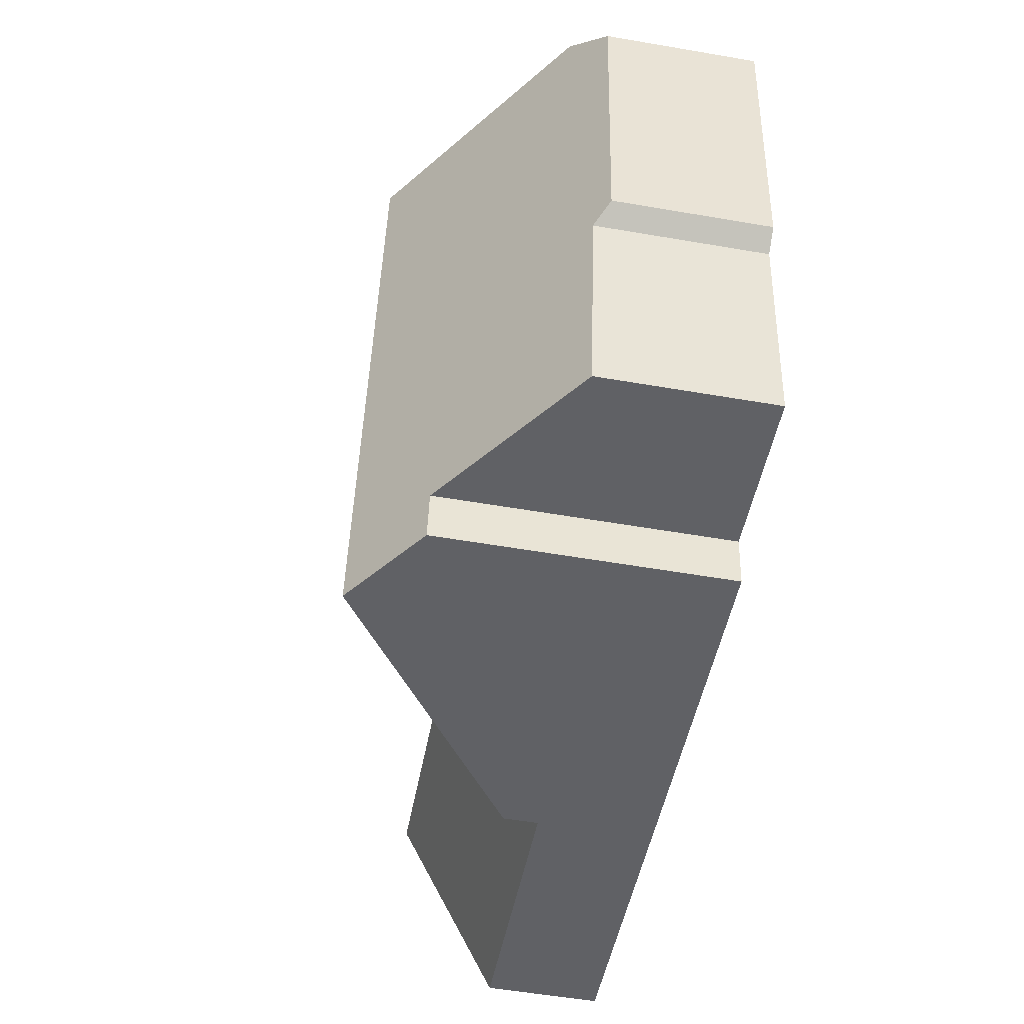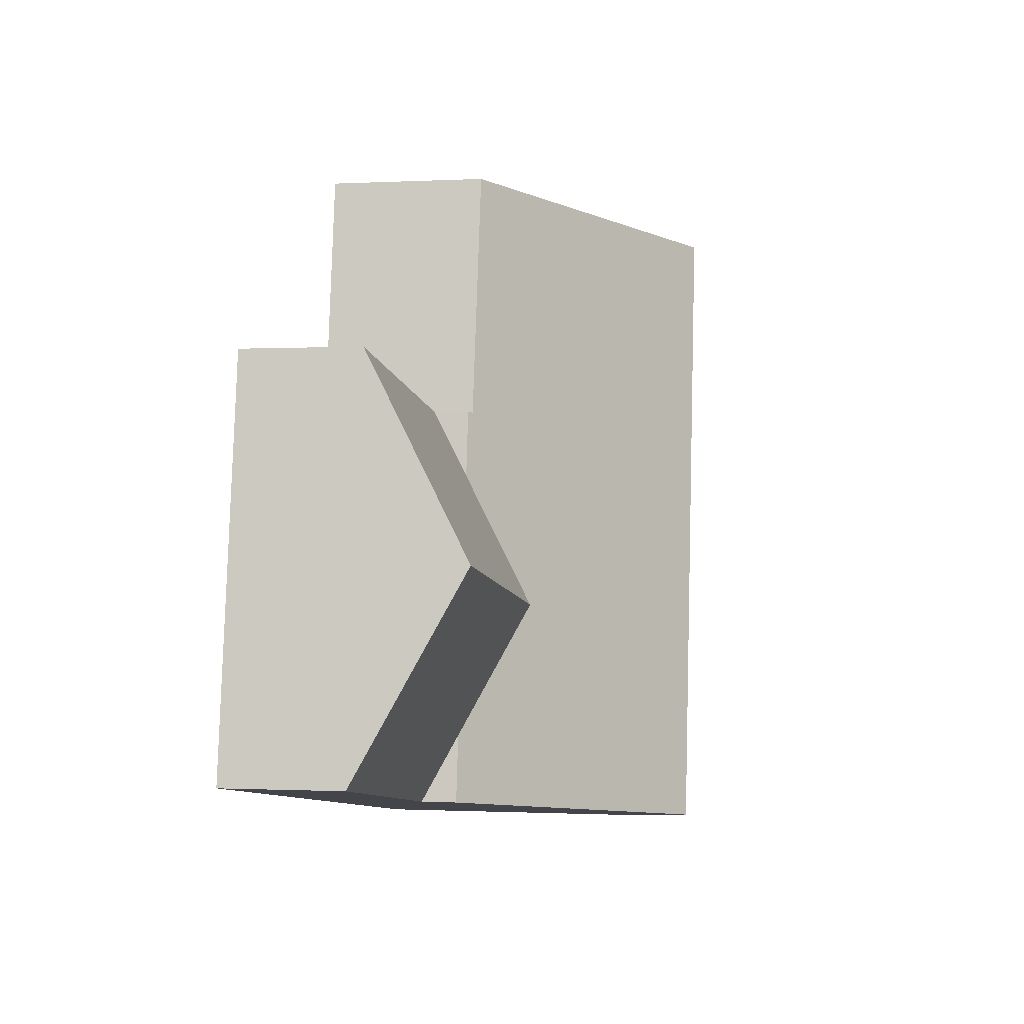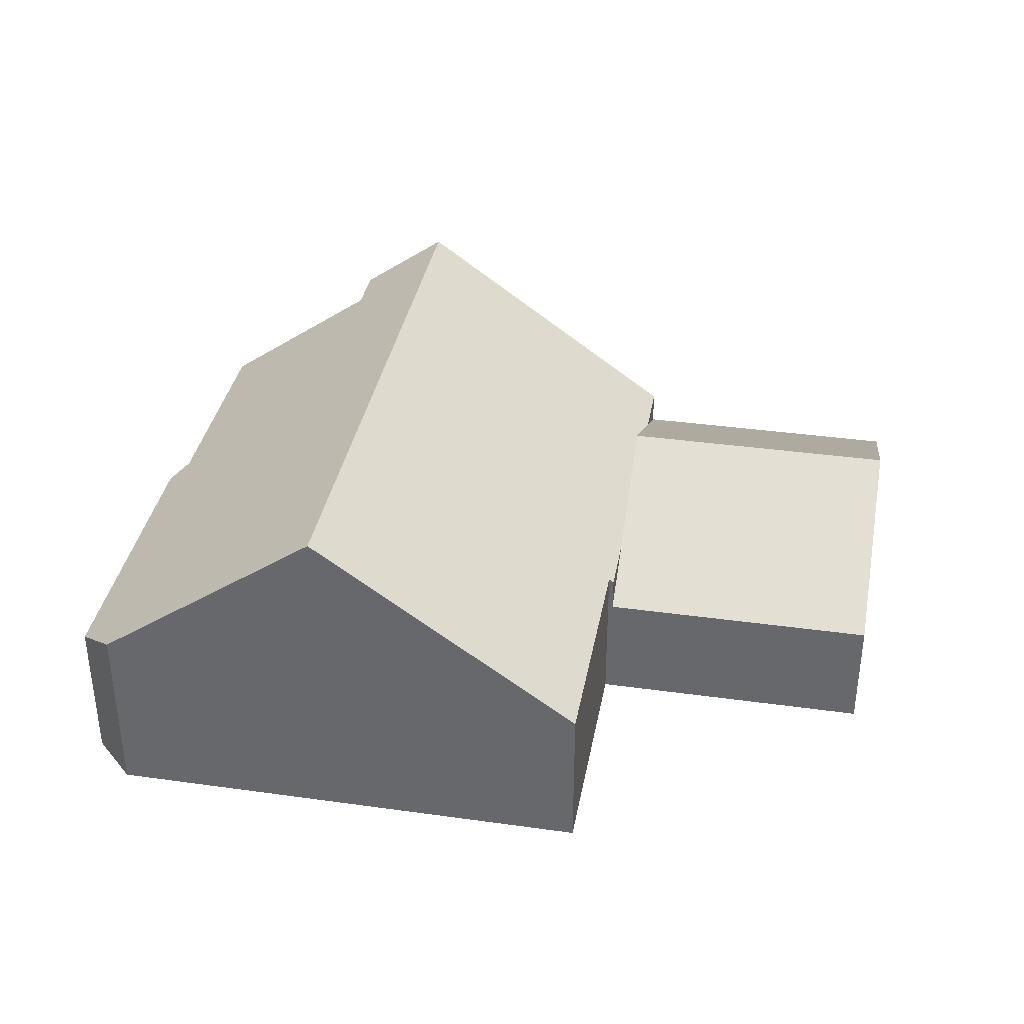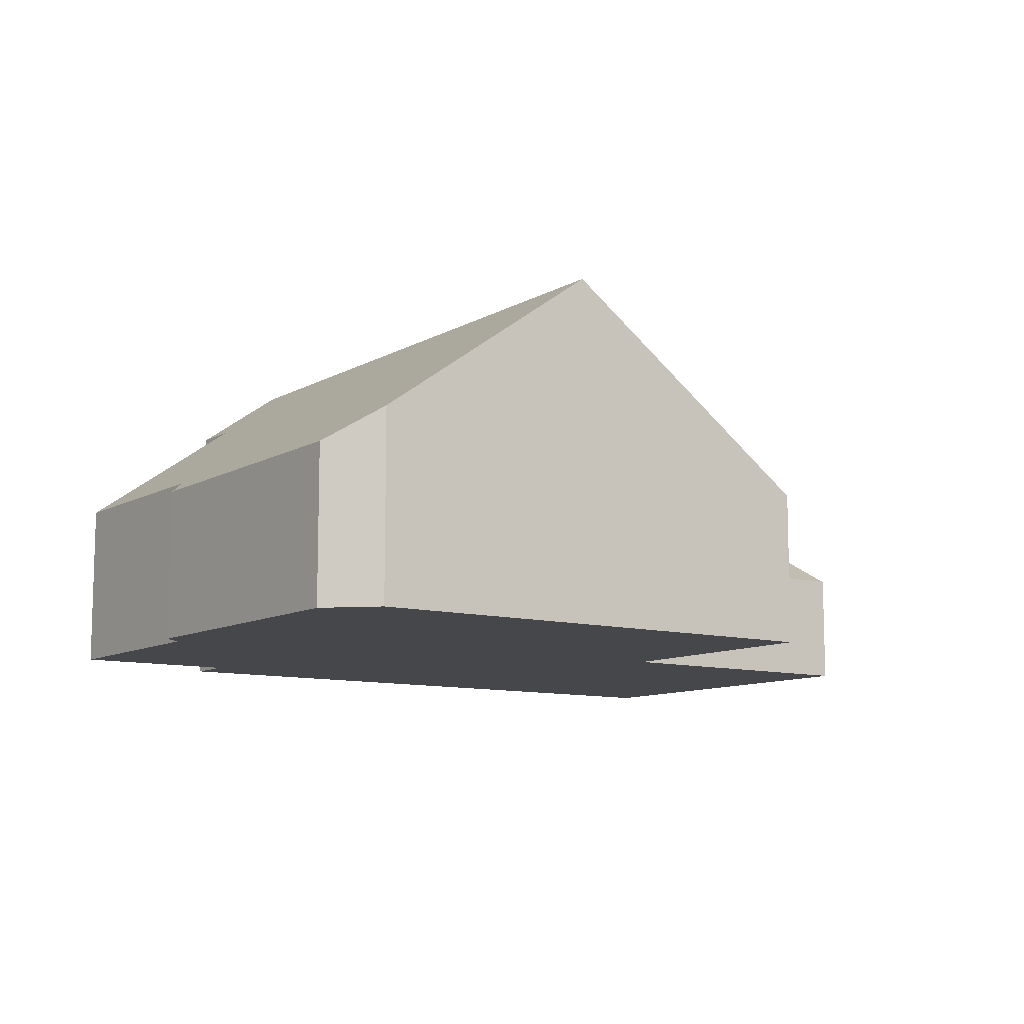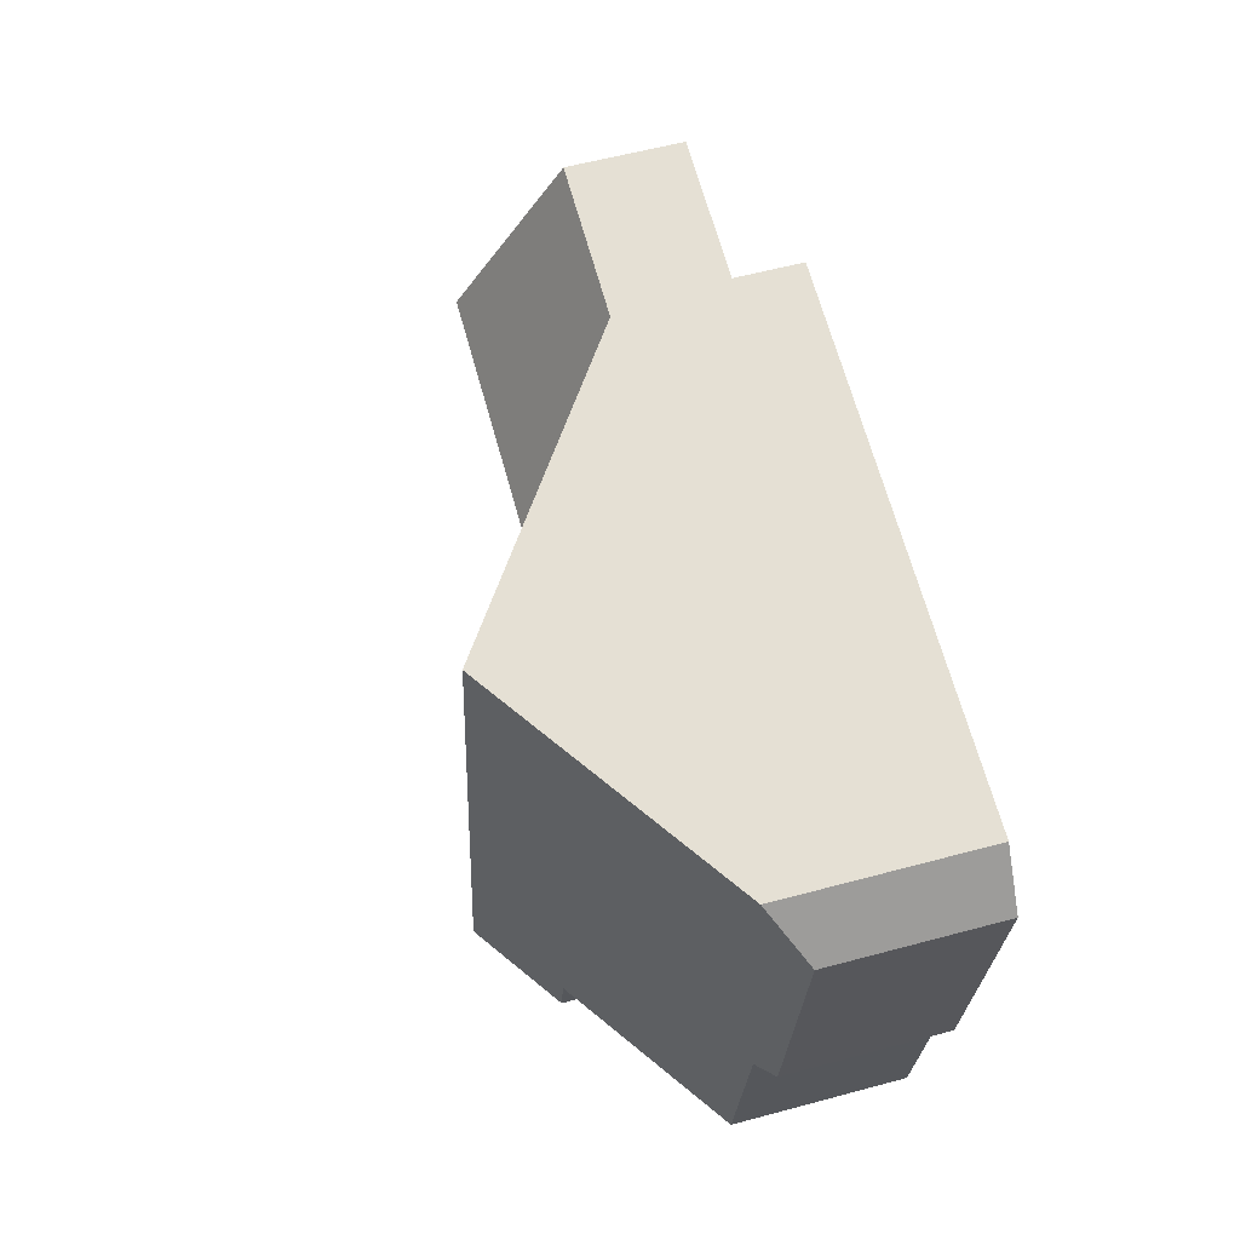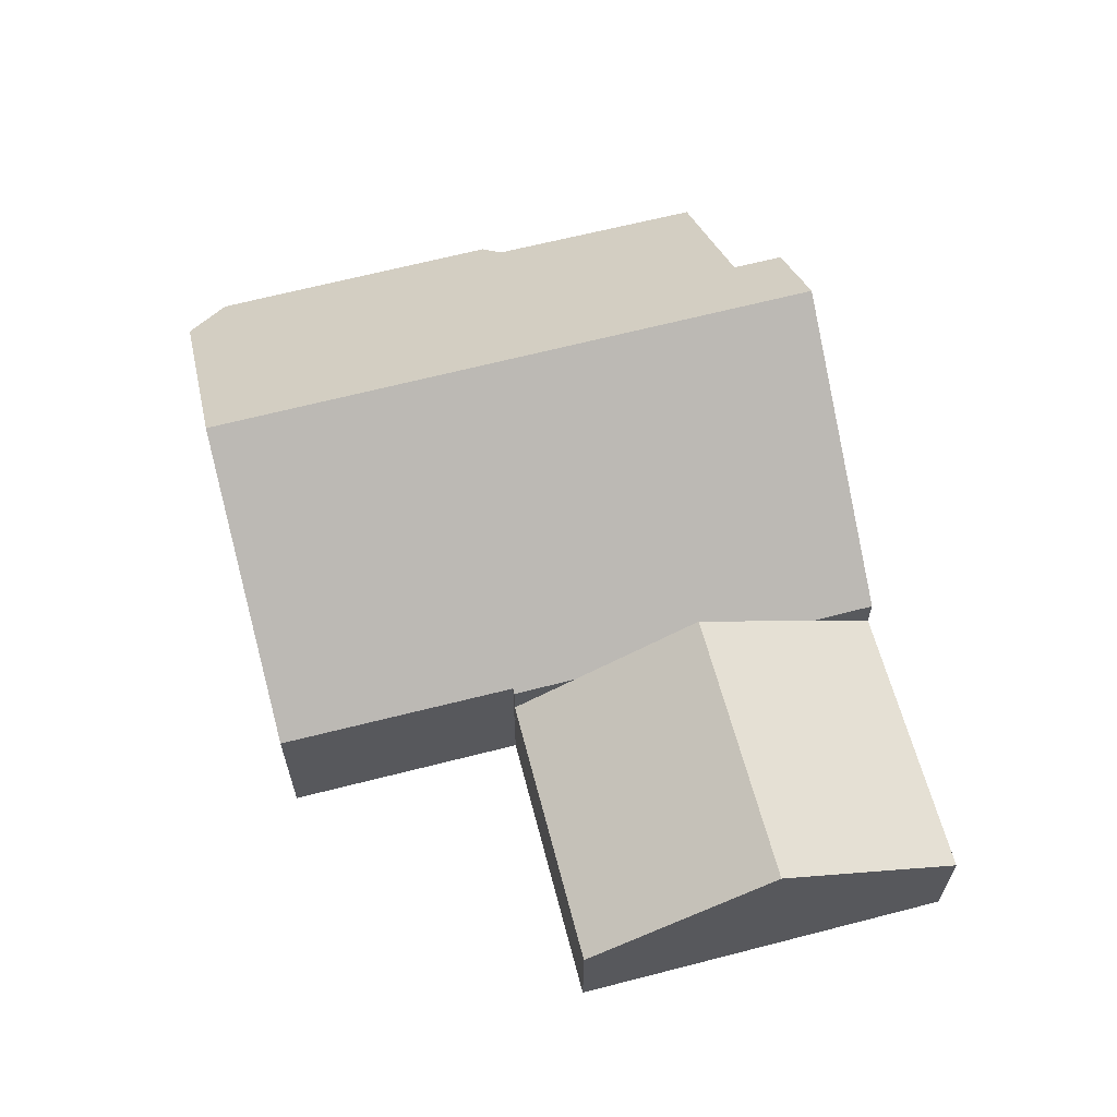
<metadata>
{"format":"obj","ext":"obj","renderer":"f3d","projection":"perspective","resolution":1024,"background":"white","views":[{"elev":-56.0,"azim":-100.2,"up":"+Z"},{"elev":-0.7,"azim":101.0,"up":"+Z"},{"elev":36.0,"azim":1.8,"up":"+Y"},{"elev":-10.2,"azim":-43.8,"up":"+Y"},{"elev":58.0,"azim":-105.6,"up":"+Z"},{"elev":62.8,"azim":66.8,"up":"+Y"}]}
</metadata>
<code>
v  6.949 8.121 -3.633
v  0.882 4.366 1.17
v  6.145 8.121 1.963
v  0 3.632 2.224e-16
v  0.636 3.616 -4.585
v  8.27 8.121 -12.82
v  1.479 3.927 -7.349
v  0.975 3.608 -7.028
v  6.017 6.637 -11.93
v  6.198 6.643 -13.13
v  2.254 3.952 -12.49
v  13.61 3.537 -4.291
v  13.27 3.619 -2.781
v  13.39 3.537 -2.764
v  13.26 3.62 -2.682
v  12.41 3.647 2.909
v  14.04 3.537 -7.306
v  14.47 3.537 -10.32
v  14.69 3.537 -11.85
v  0.882 -7.164e-17 1.17
v  0 0 0
v  6.145 -1.202e-16 1.963
v  12.41 -1.781e-16 2.909
v  13.27 1.703e-16 -2.781
v  13.39 1.692e-16 -2.764
v  13.26 1.642e-16 -2.682
v  13.61 2.627e-16 -4.291
v  14.04 4.474e-16 -7.306
v  14.47 6.319e-16 -10.32
v  14.69 7.254e-16 -11.85
v  8.27 7.848e-16 -12.82
v  6.198 8.039e-16 -13.13
v  6.017 7.303e-16 -11.93
v  2.254 7.65e-16 -12.49
v  1.479 4.5e-16 -7.349
v  0.636 2.807e-16 -4.585
v  0.975 4.303e-16 -7.028
v  20.61 5.148 -6.315
v  14.04 5.148 -7.306
v  14.69 2.721 -11.85
v  21.3 2.721 -10.85
v  19.93 2.721 -1.778
v  13.39 2.721 -2.764
v  21.3 6.645e-16 -10.85
v  20.61 3.867e-16 -6.315
v  19.93 1.089e-16 -1.778
g defaultobject
f 1 2 3
f 2 1 4
f 4 1 5
f 5 1 6
f 5 6 7
f 5 7 8
f 7 6 9
f 9 6 10
f 11 7 9
f 12 13 14
f 15 3 16
f 3 15 1
f 1 15 13
f 1 13 6
f 6 13 12
f 6 12 17
f 6 17 18
f 6 18 19
f 4 20 2
f 20 4 21
f 20 3 2
f 3 20 16
f 16 20 22
f 16 22 23
f 24 14 13
f 14 24 25
f 23 15 16
f 15 23 26
f 15 26 13
f 13 26 24
f 25 12 14
f 12 25 17
f 17 25 27
f 17 27 28
f 17 28 18
f 18 28 29
f 18 29 19
f 19 29 30
f 30 6 19
f 6 30 31
f 6 31 10
f 10 31 32
f 33 11 9
f 11 33 34
f 32 9 10
f 9 32 33
f 34 7 11
f 7 34 35
f 5 21 4
f 21 5 8
f 21 8 36
f 36 8 37
f 35 8 7
f 8 35 37
f 31 33 32
f 25 24 27
f 33 35 34
f 35 33 31
f 35 31 30
f 35 30 37
f 37 30 36
f 36 30 29
f 36 29 21
f 21 29 28
f 21 28 27
f 21 27 20
f 20 27 22
f 22 27 24
f 22 24 26
f 22 26 23
f 38 18 39
f 18 38 40
f 40 38 41
f 42 12 43
f 12 42 39
f 39 42 38
f 38 44 41
f 44 38 42
f 44 42 45
f 45 42 46
f 44 40 41
f 40 44 30
f 30 18 40
f 18 30 39
f 39 30 29
f 39 29 12
f 12 29 28
f 12 28 27
f 12 27 43
f 43 27 25
f 25 42 43
f 42 25 46
f 45 30 44
f 30 45 46
f 30 46 27
f 27 46 25
f 30 27 29
f 29 27 28

</code>
